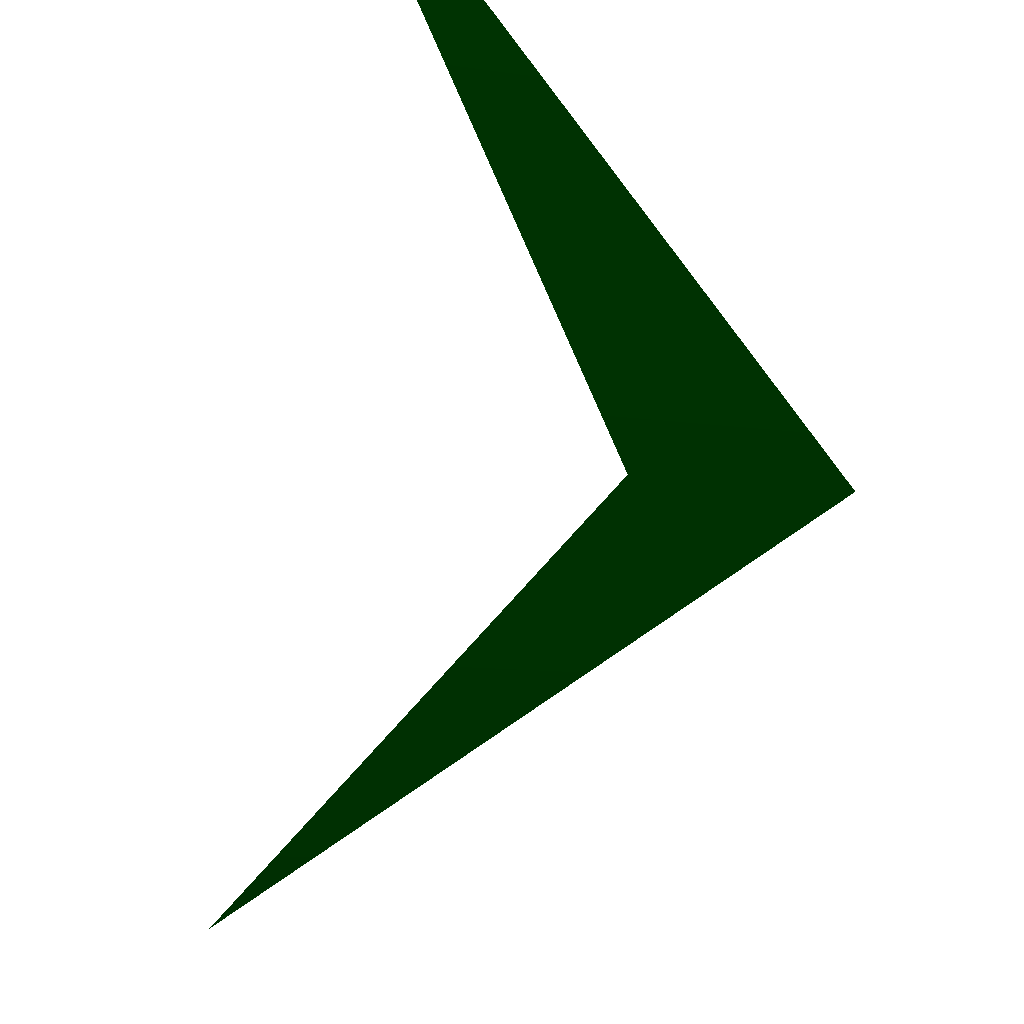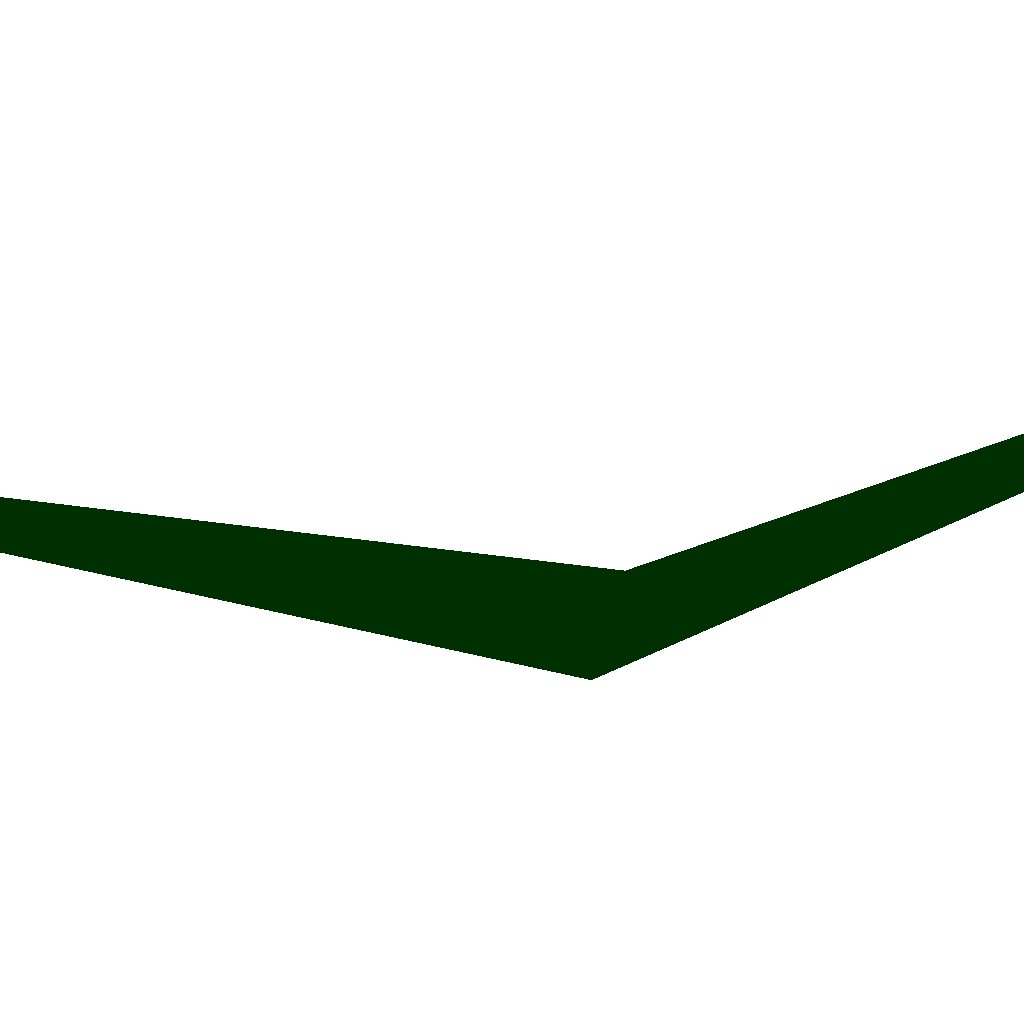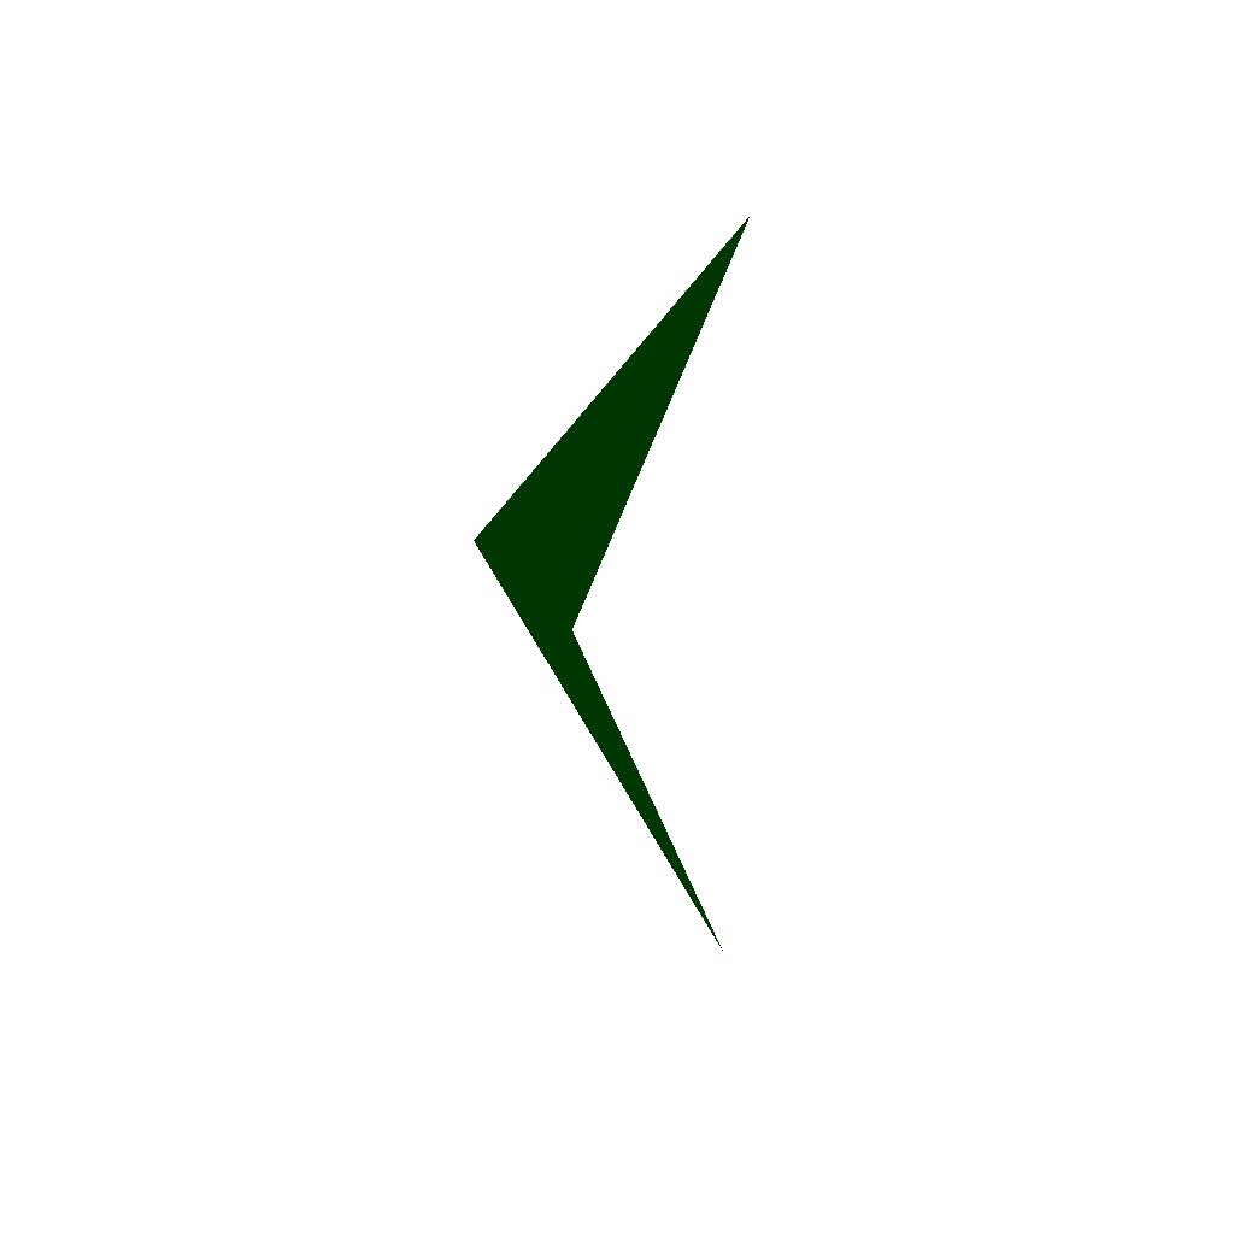
<metadata>
{"format":"obj","ext":"obj","renderer":"f3d","projection":"perspective","resolution":1024,"background":"white","views":[{"elev":-38.7,"azim":-10.4,"up":"+Z"},{"elev":-43.0,"azim":-76.3,"up":"+Z"},{"elev":60.1,"azim":-160.7,"up":"+Y"}]}
</metadata>
<code>
o Plane (3)
g Plane (3)
v -0.1995 -0.2634 0.06937 0 0.5566 0.02191
v -0.1039 -0.04727 0.1118 0 0.5566 0.02191
v -0.04978 -0.02769 0.1307 0 0.5566 0.02191
v -0.1596 0.2081 0.1593 0 0.5566 0.02191
f 3 4 2 1

</code>
